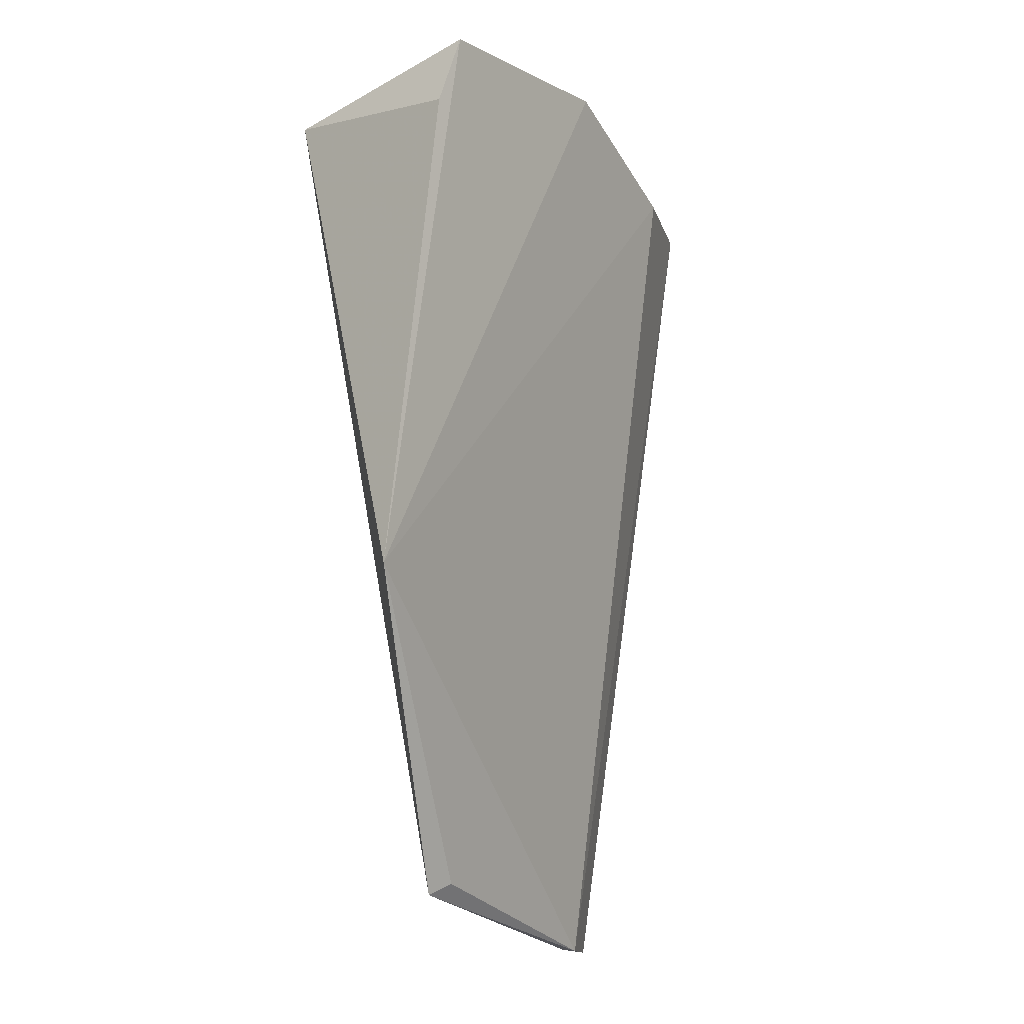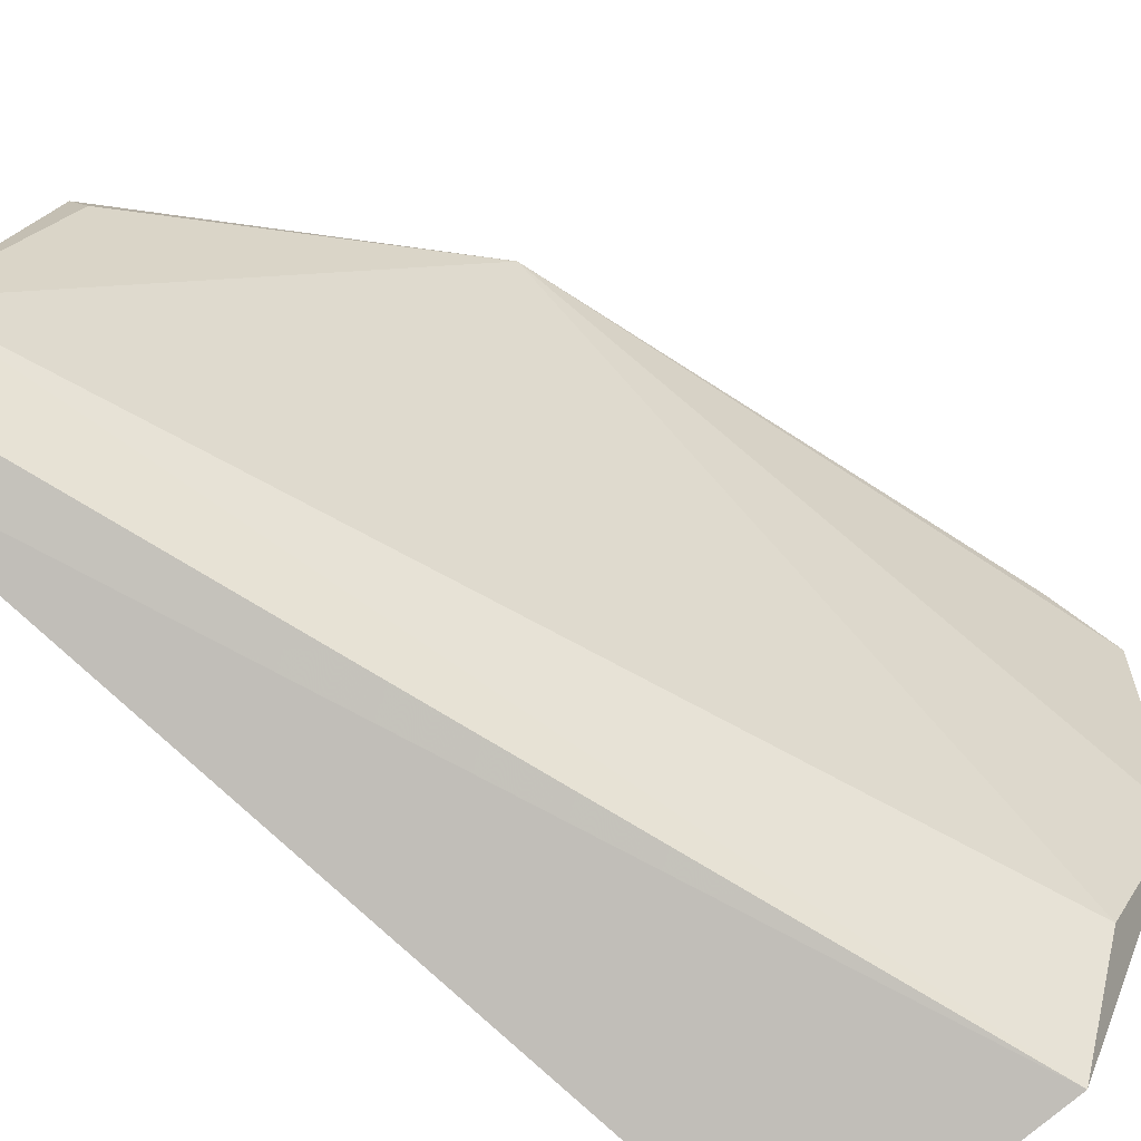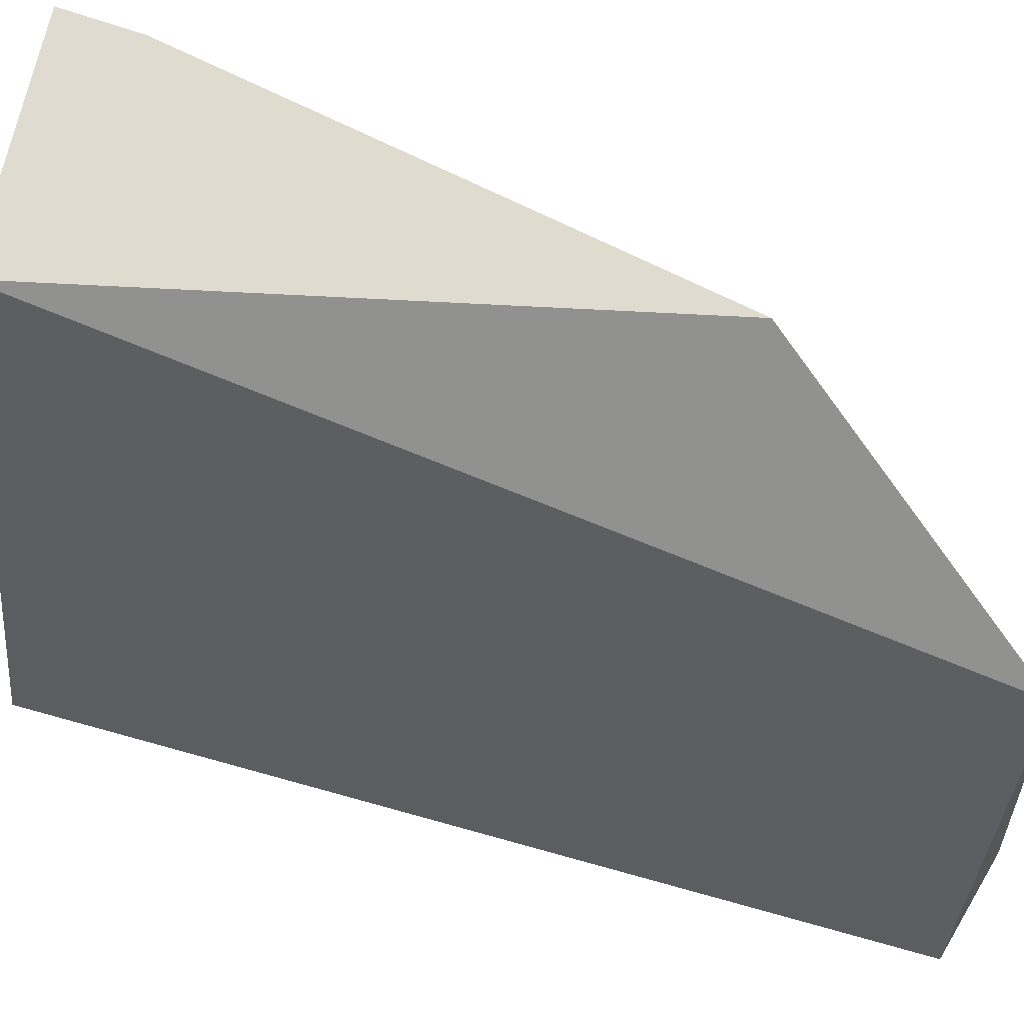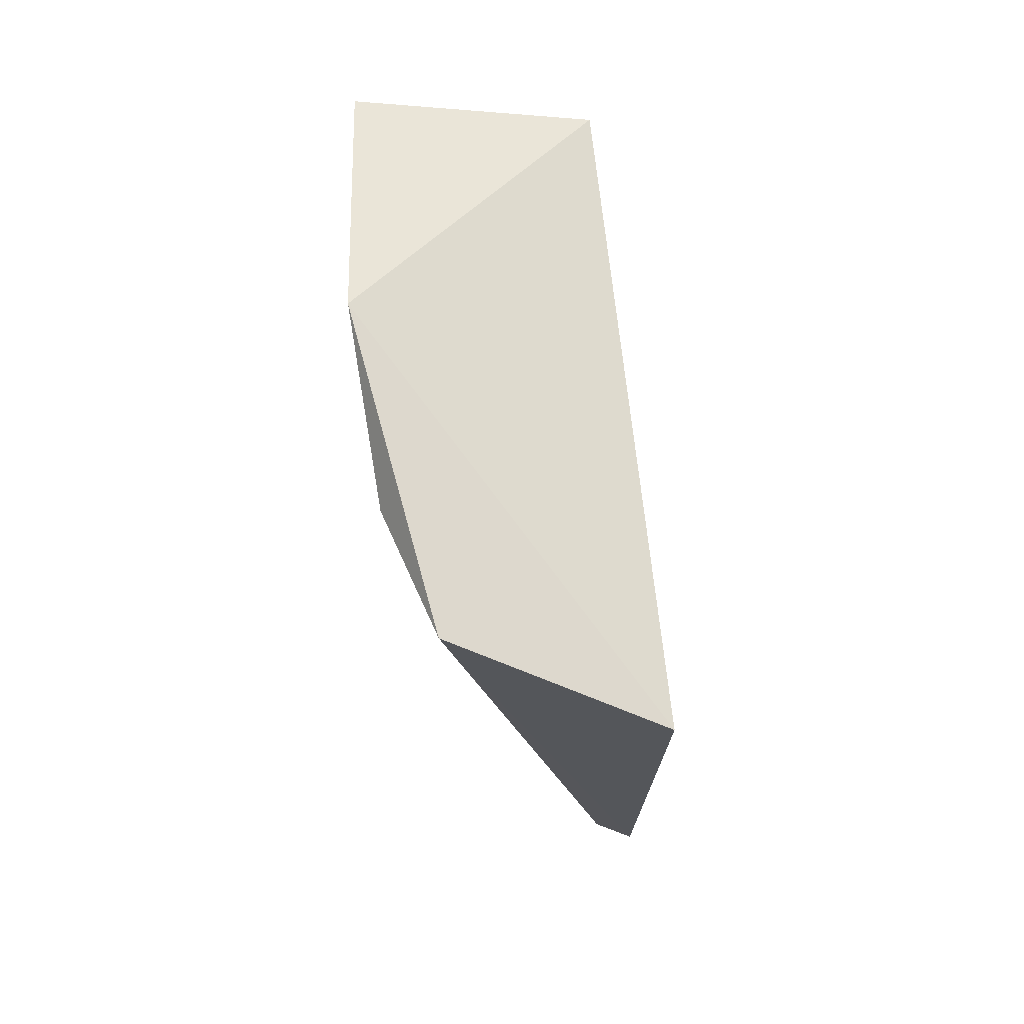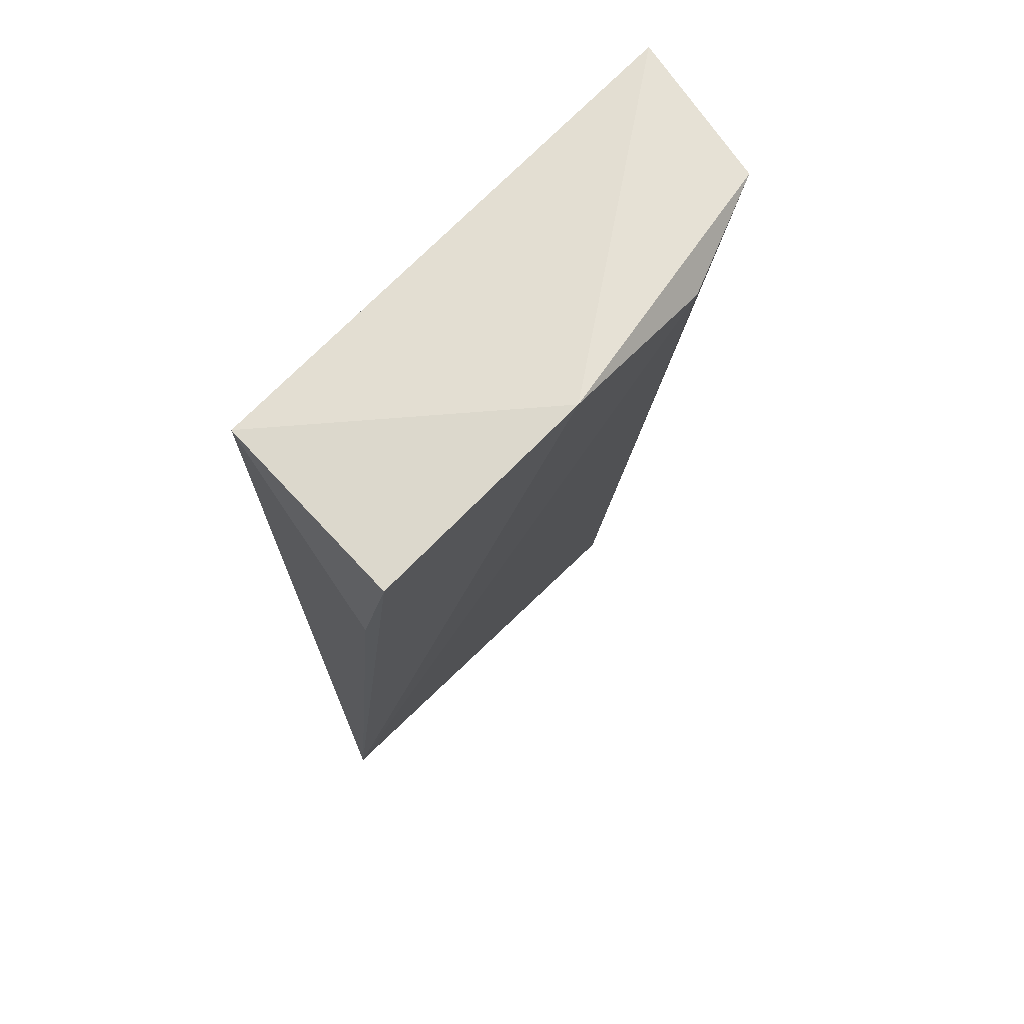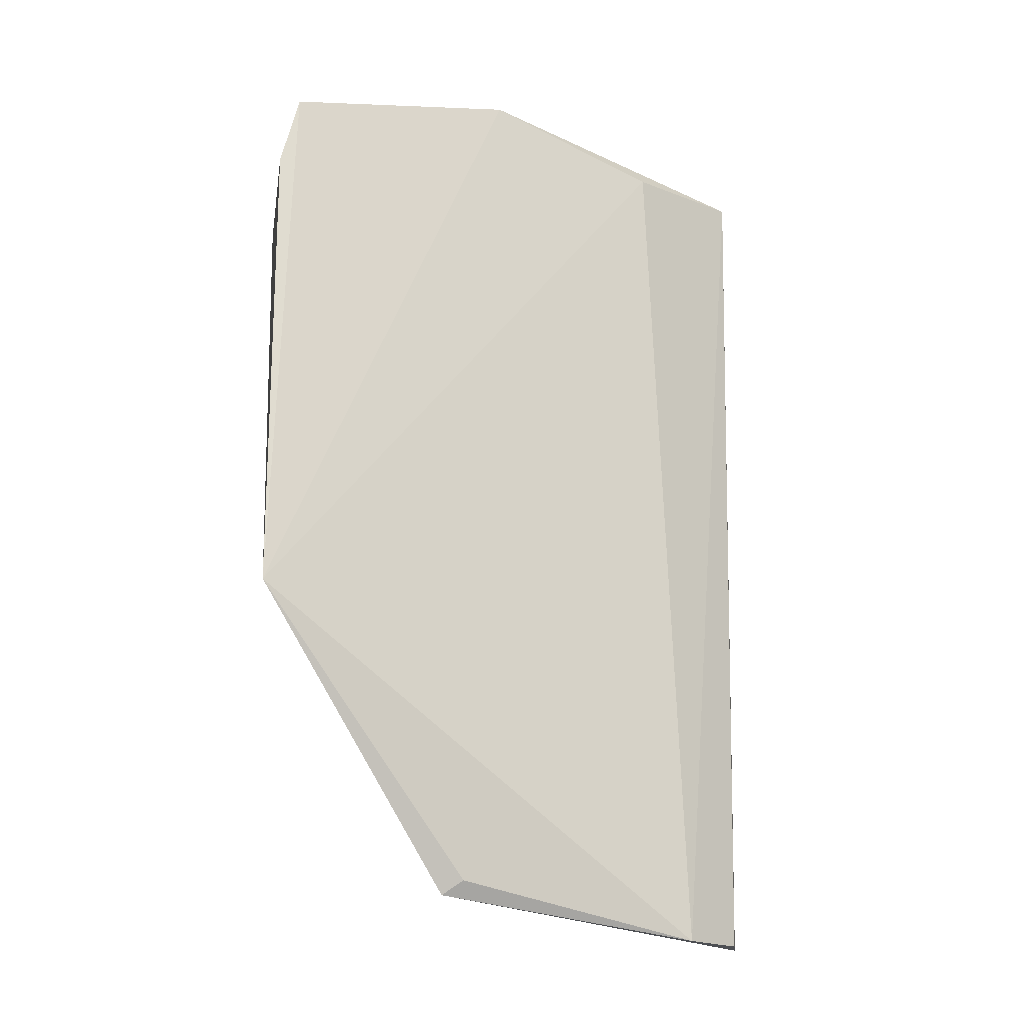
<metadata>
{"format":"obj","ext":"obj","renderer":"f3d","projection":"perspective","resolution":1024,"background":"white","views":[{"elev":-21.9,"azim":48.3,"up":"+Y"},{"elev":-78.2,"azim":47.5,"up":"+Z"},{"elev":74.1,"azim":-74.5,"up":"+Z"},{"elev":72.6,"azim":-168.7,"up":"+Y"},{"elev":60.0,"azim":58.5,"up":"+Y"},{"elev":-30.4,"azim":85.1,"up":"+Y"}]}
</metadata>
<code>
v 0.03575 0.03542 0.03218
v 0.03192 0.01377 0.03176
v 0.03106 0.03922 0.01318
v 0.01778 0.03851 0.006793
v 0.02608 0.0381 0.03289
v 0.01963 0.001043 0.0083
v 0.03406 0.04102 0.0211
v 0.02158 0.000618 0.01074
v 0.02755 0.04036 0.008186
v 0.01764 0.001487 0.00789
v 0.03625 0.03881 0.03139
v 0.02457 0.001482 0.02291
v 0.02502 0.002071 0.02193
f 5 2 1
f 7 2 3
f 7 4 5
f 8 3 2
f 9 8 6
f 9 3 8
f 9 7 3
f 9 4 7
f 10 5 4
f 10 9 6
f 10 4 9
f 10 6 8
f 11 1 2
f 11 2 7
f 11 7 5
f 11 5 1
f 12 2 5
f 12 5 10
f 12 10 8
f 13 12 8
f 13 8 2
f 13 2 12

</code>
